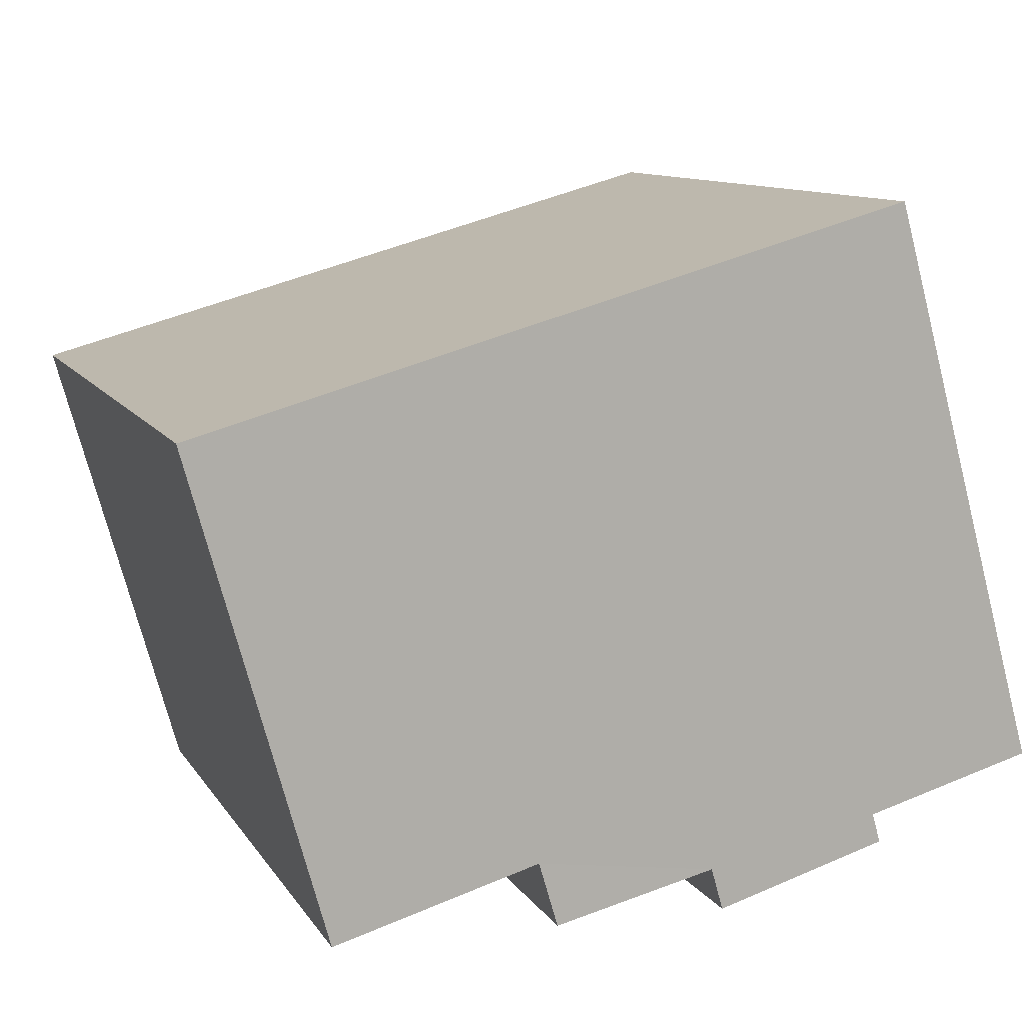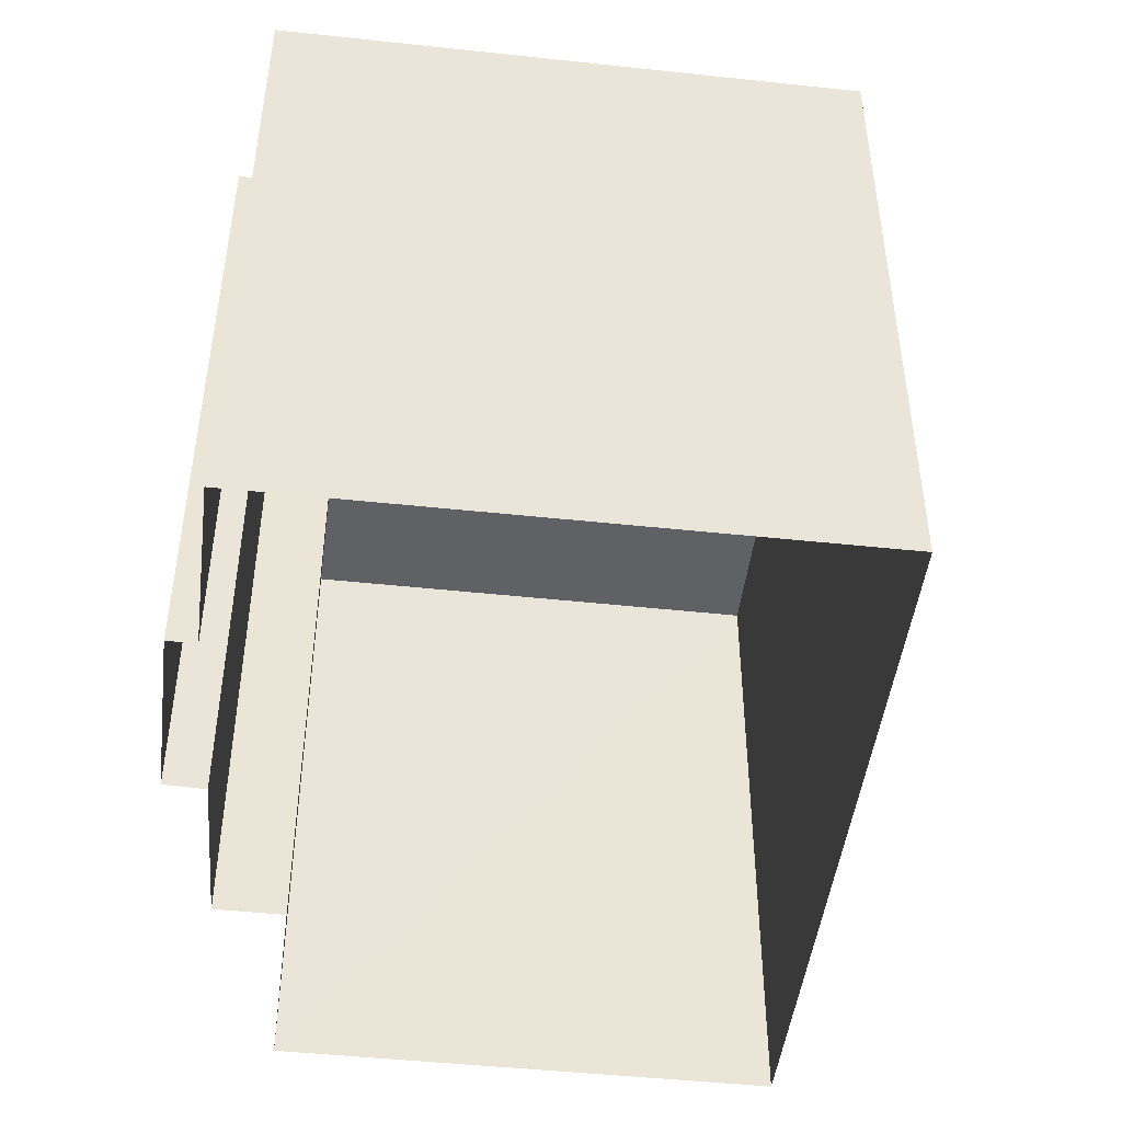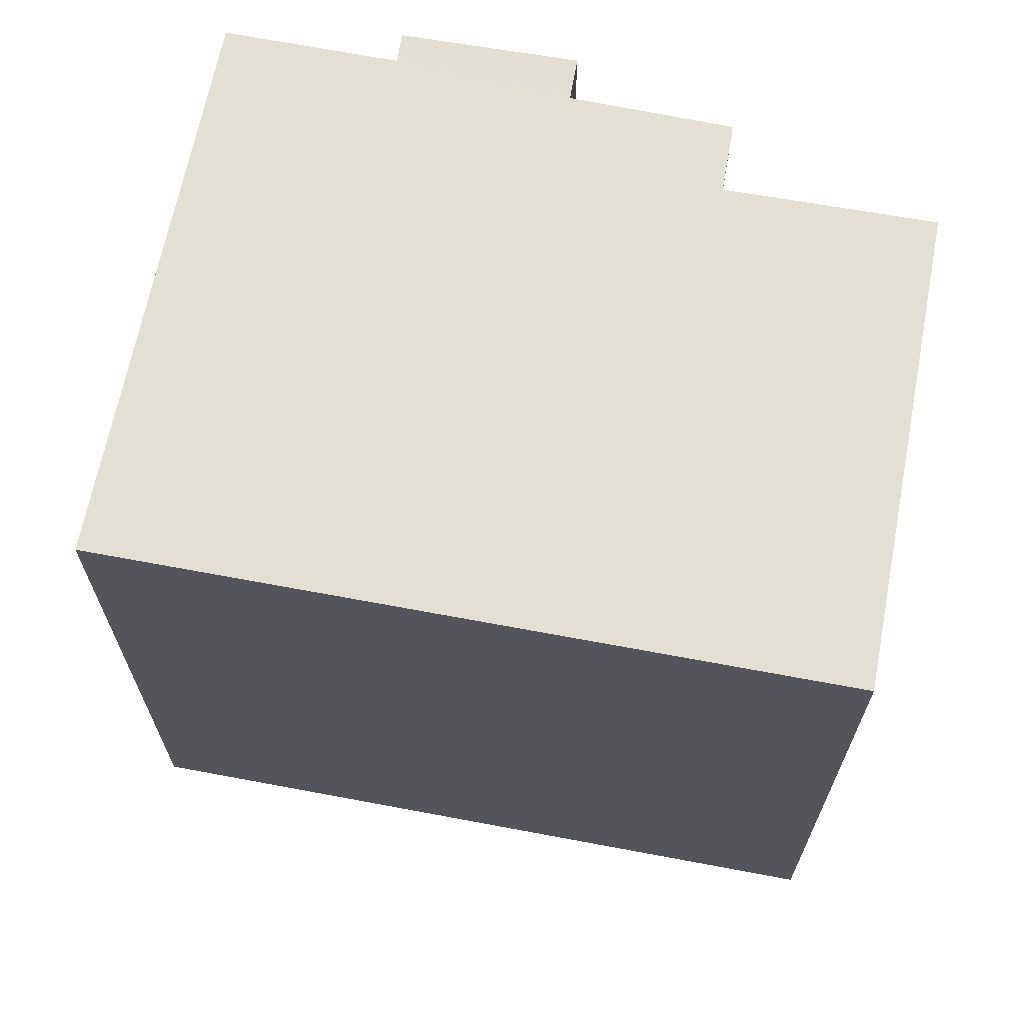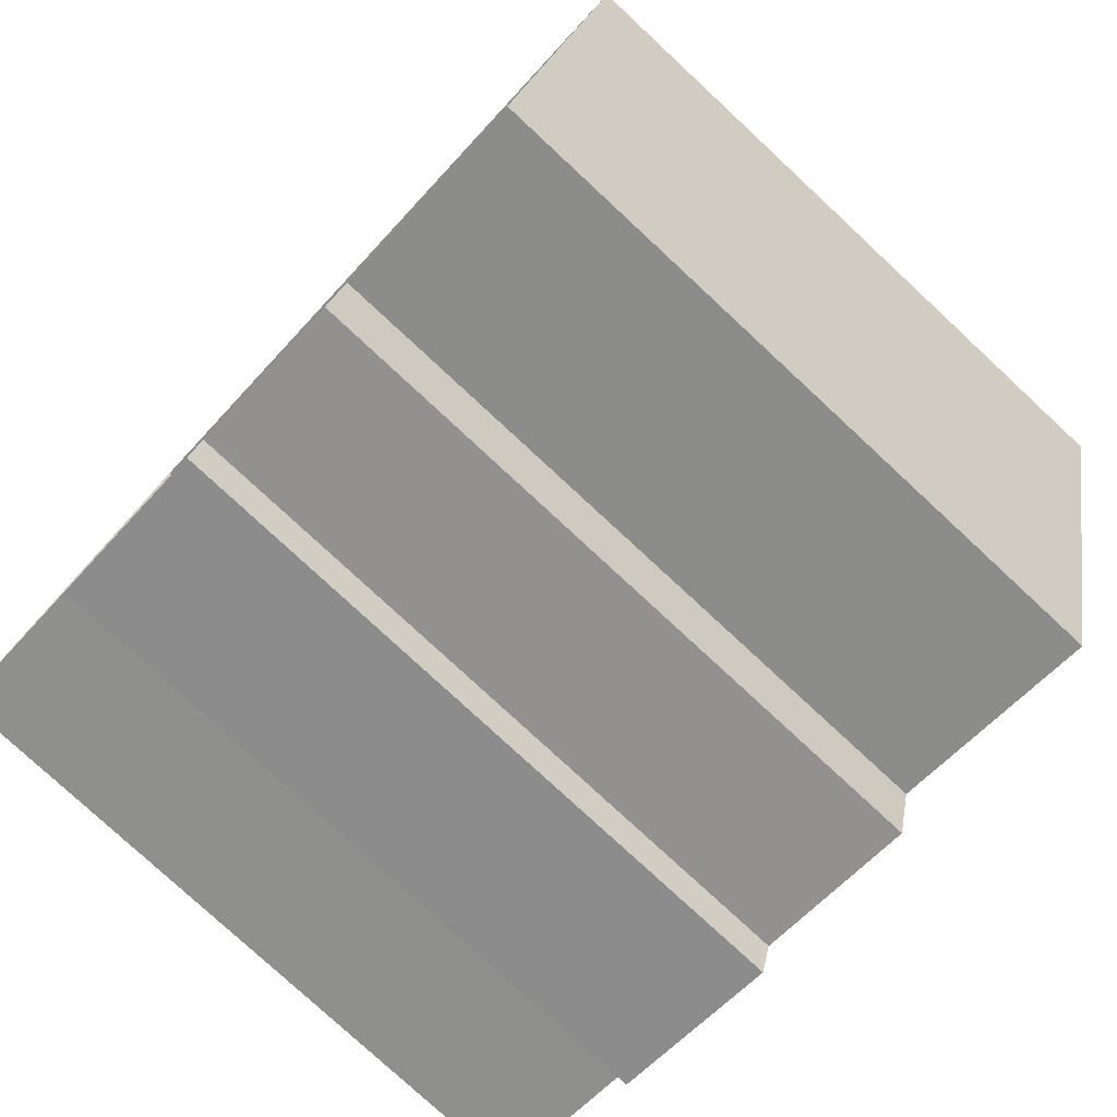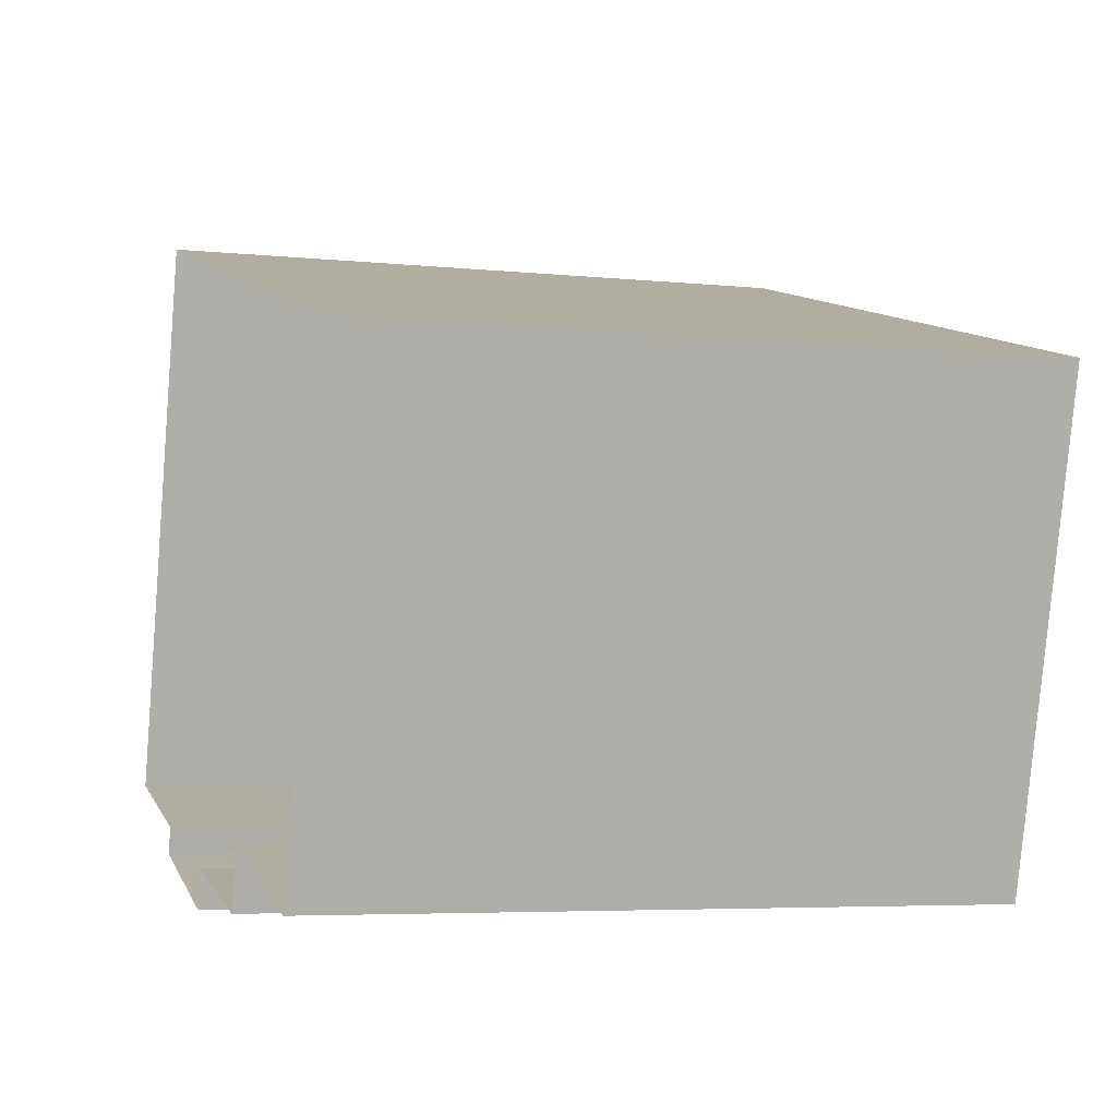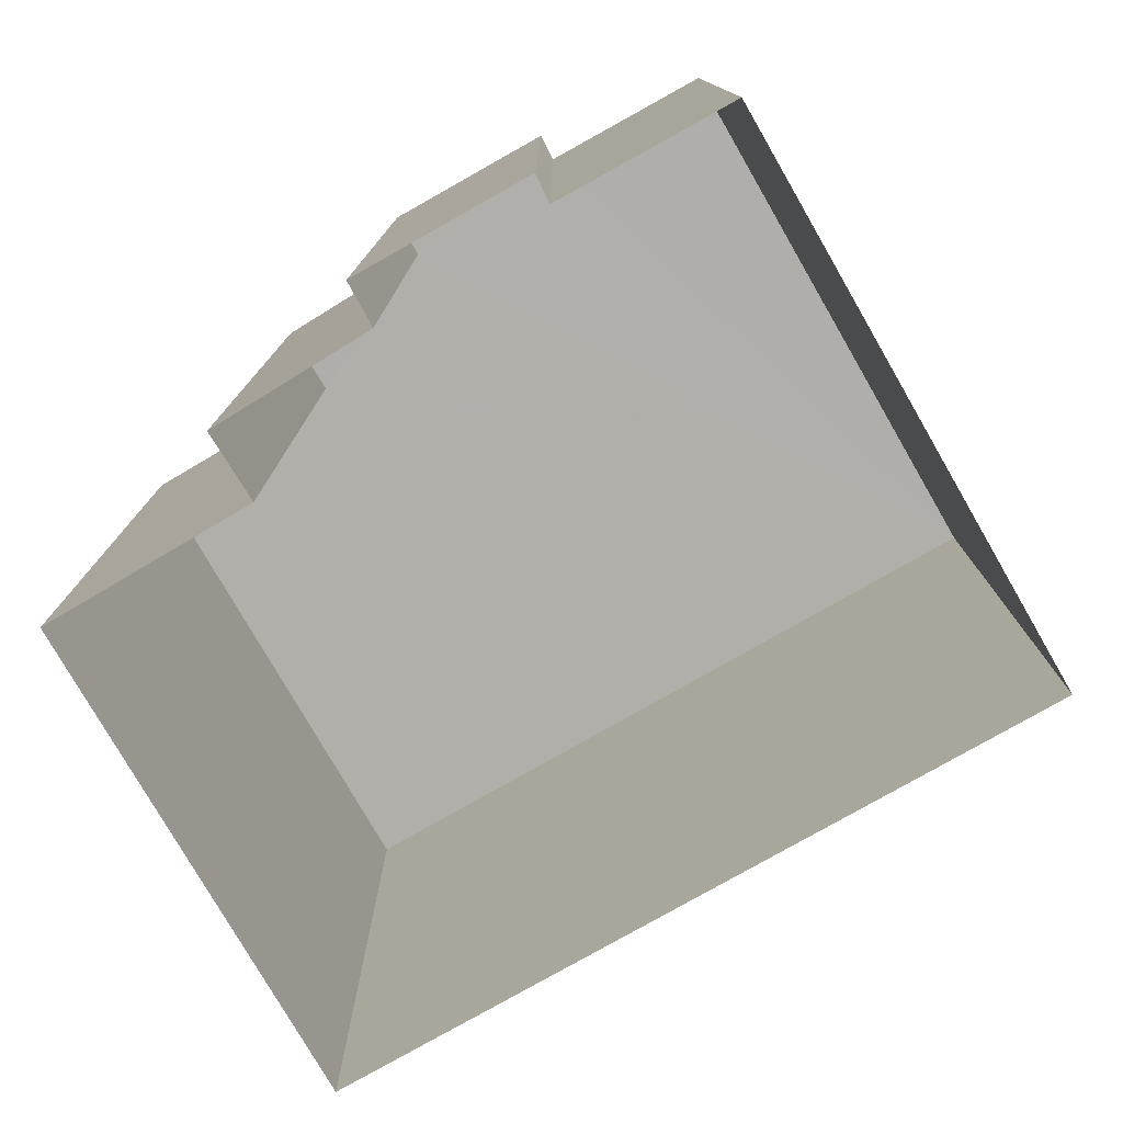
<metadata>
{"format":"obj","ext":"obj","renderer":"f3d","projection":"perspective","resolution":1024,"background":"white","views":[{"elev":10.7,"azim":-20.0,"up":"+Y"},{"elev":-46.8,"azim":98.5,"up":"+Z"},{"elev":66.7,"azim":-153.6,"up":"+Z"},{"elev":-78.3,"azim":-132.9,"up":"+Y"},{"elev":-5.3,"azim":-108.1,"up":"+Y"},{"elev":-77.9,"azim":45.5,"up":"+Z"}]}
</metadata>
<code>
v 1.229e+05 7.857e+05 15.21
v 1.229e+05 7.857e+05 15.21
v 1.229e+05 7.857e+05 15.21
v 1.229e+05 7.857e+05 15.21
v 1.229e+05 7.857e+05 15.21
v 1.229e+05 7.857e+05 15.21
v 1.229e+05 7.857e+05 15.21
v 1.229e+05 7.857e+05 15.21
v 1.229e+05 7.857e+05 15.21
v 1.229e+05 7.857e+05 15.21
v 1.229e+05 7.857e+05 27.08
v 1.229e+05 7.857e+05 27.08
v 1.229e+05 7.857e+05 27.08
v 1.229e+05 7.857e+05 27.08
v 1.229e+05 7.857e+05 27.08
v 1.229e+05 7.857e+05 27.08
v 1.229e+05 7.857e+05 27.08
v 1.229e+05 7.857e+05 27.08
v 1.229e+05 7.857e+05 27.08
v 1.229e+05 7.857e+05 27.08
f 1 2 3
f 2 1 4
f 3 5 6
f 1 7 8
f 9 6 10
f 7 6 9
f 7 1 3
f 7 3 6
f 11 12 13
f 13 14 11
f 15 16 12
f 17 18 11
f 19 20 15
f 18 19 15
f 18 12 11
f 18 15 12
f 12 5 3
f 12 16 5
f 15 6 5
f 16 15 5
f 15 10 6
f 15 20 10
f 19 9 10
f 20 19 10
f 18 7 9
f 19 18 9
f 17 8 7
f 18 17 7
f 11 1 8
f 17 11 8
f 14 4 1
f 11 14 1
f 13 2 4
f 14 13 4
f 13 3 2
f 13 12 3

</code>
